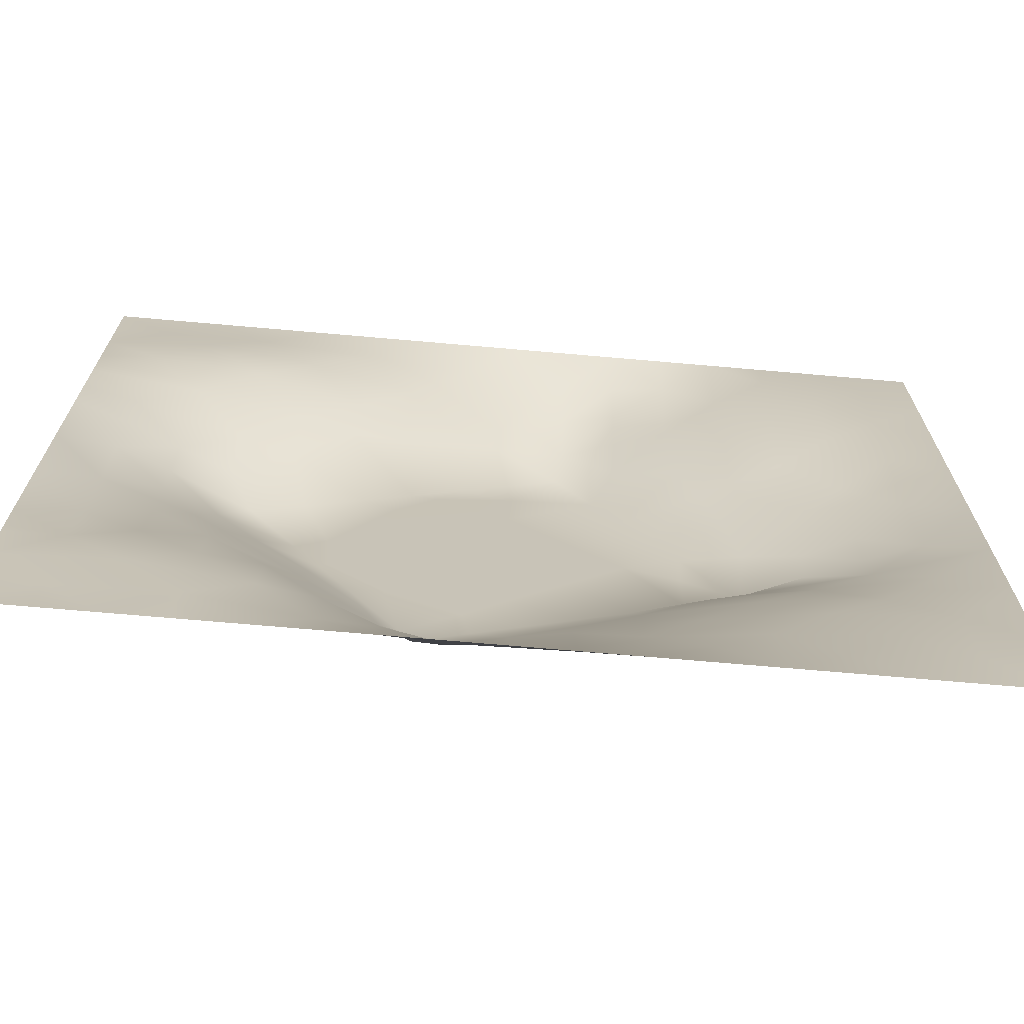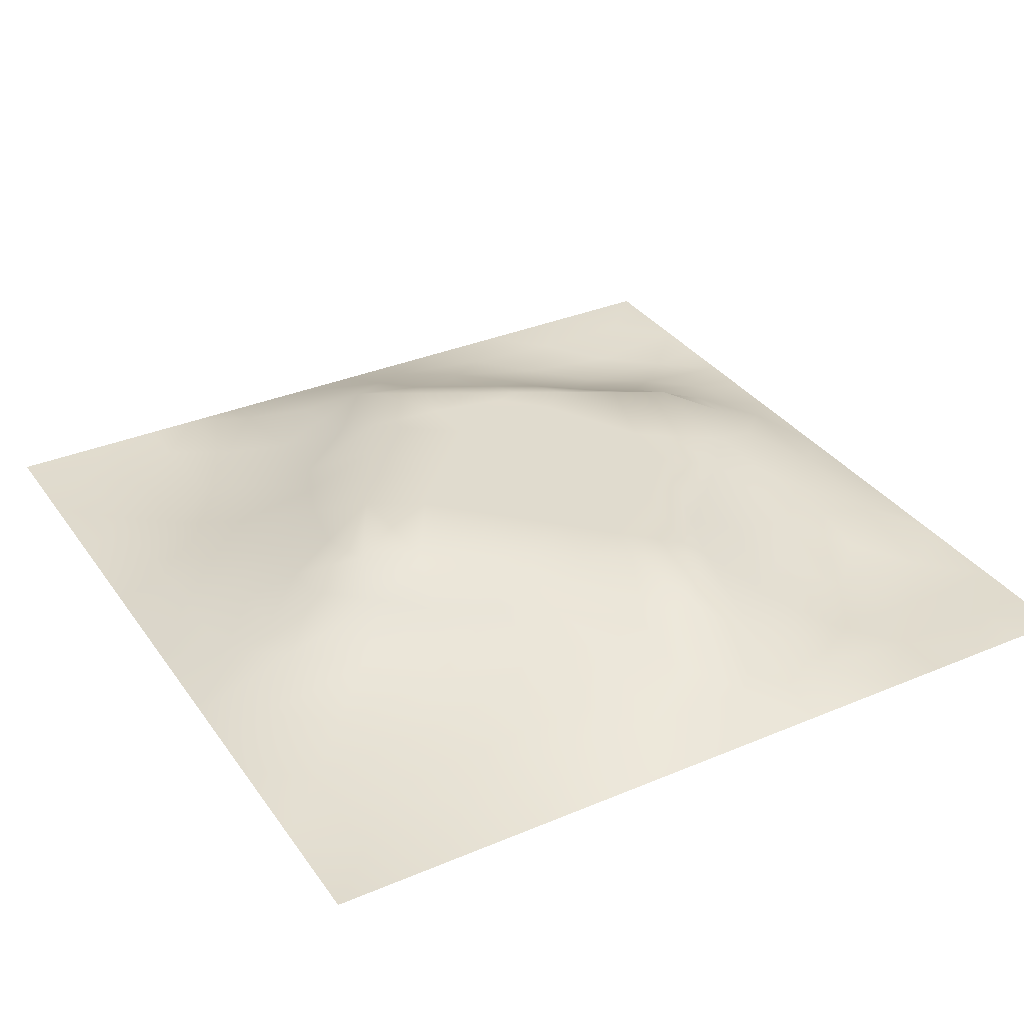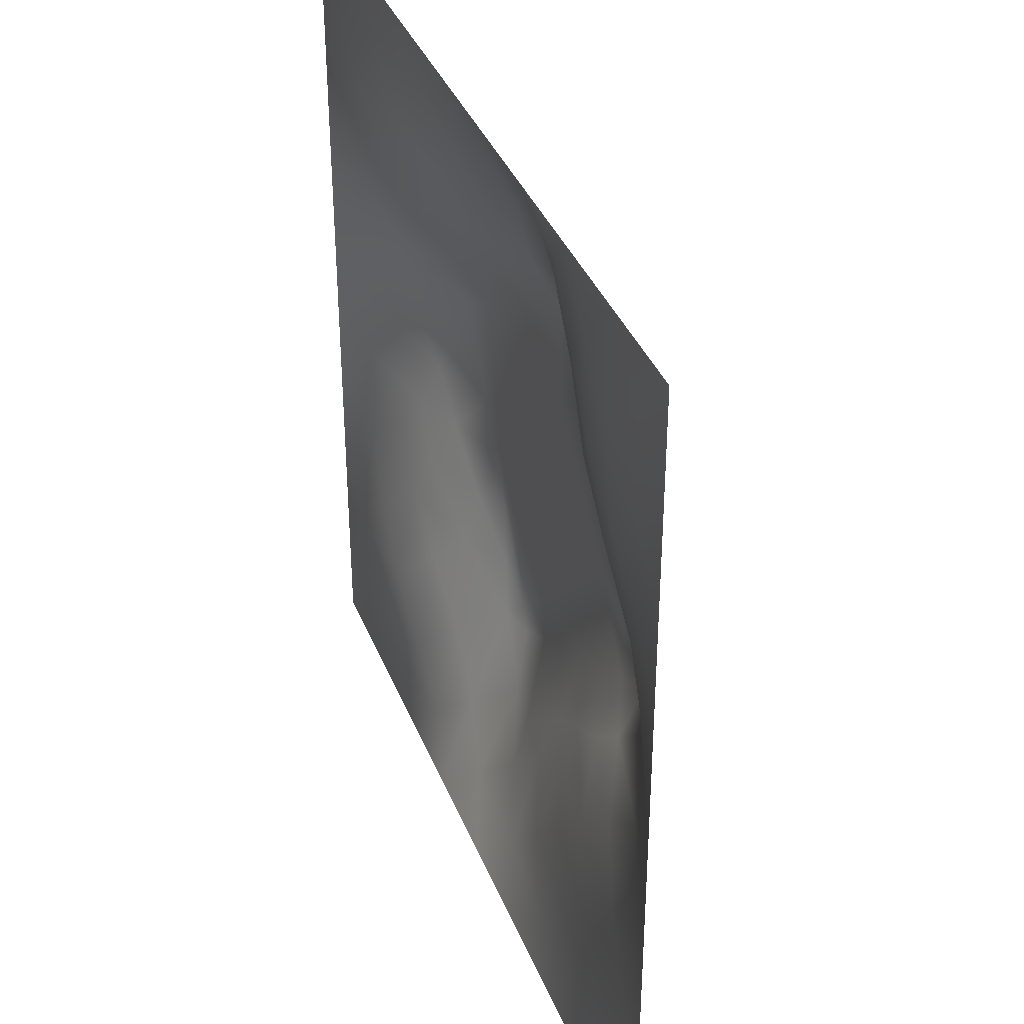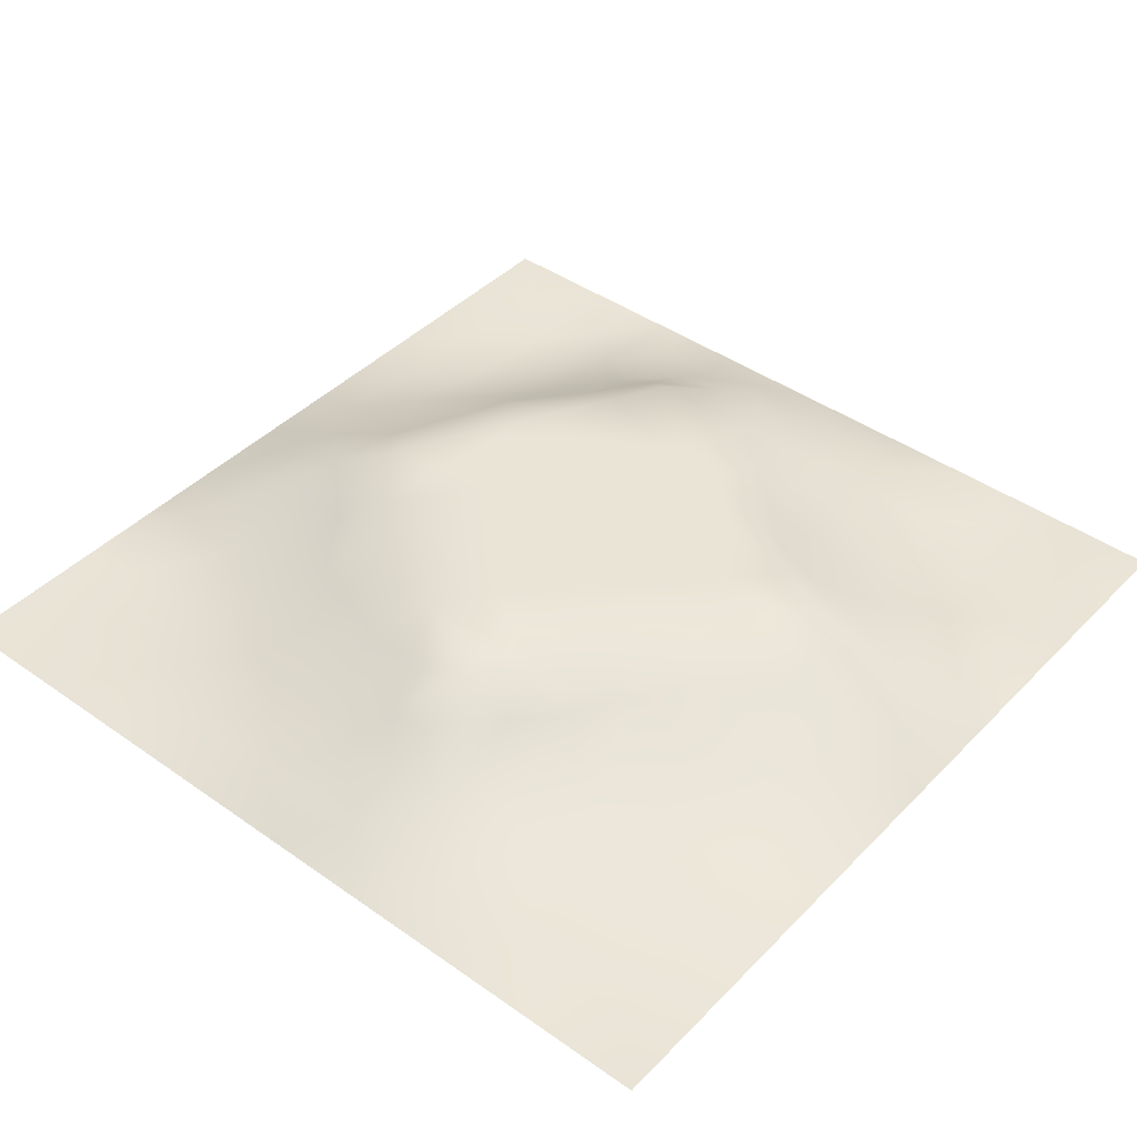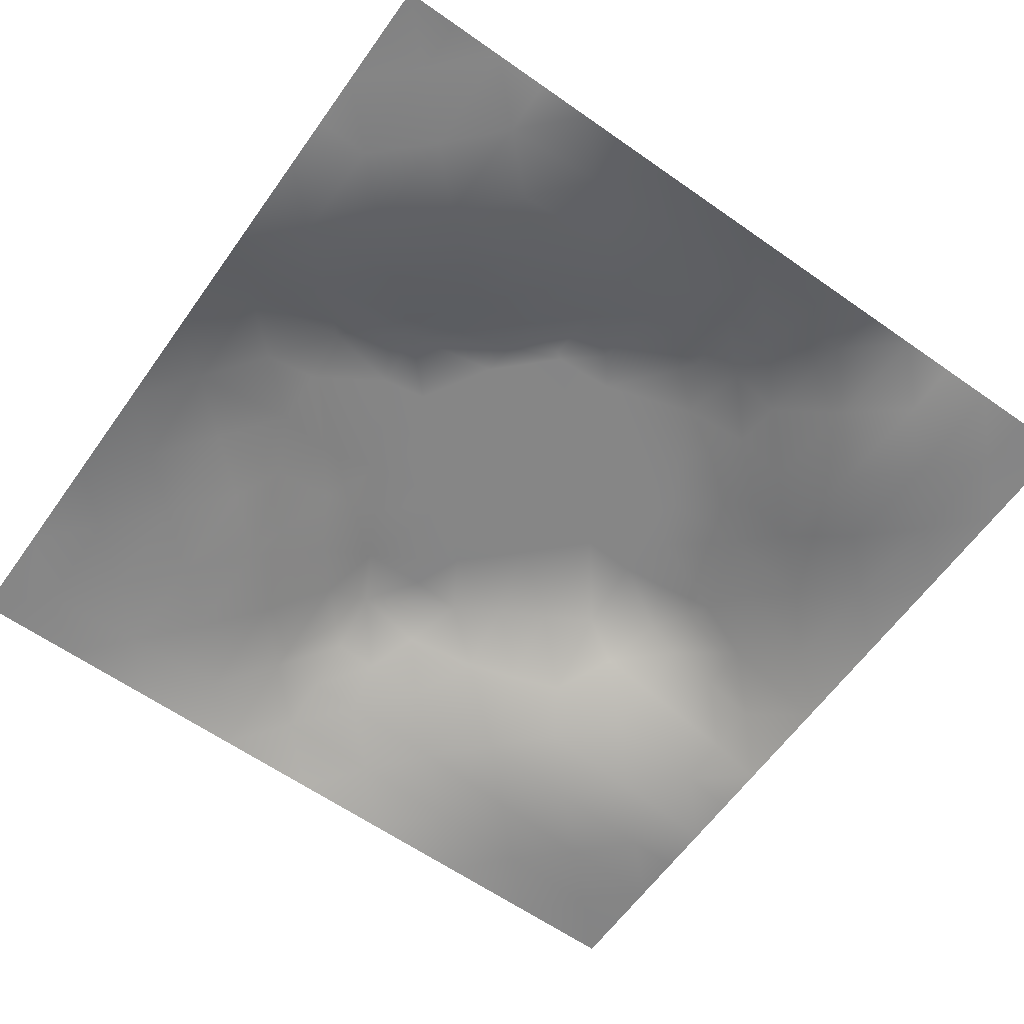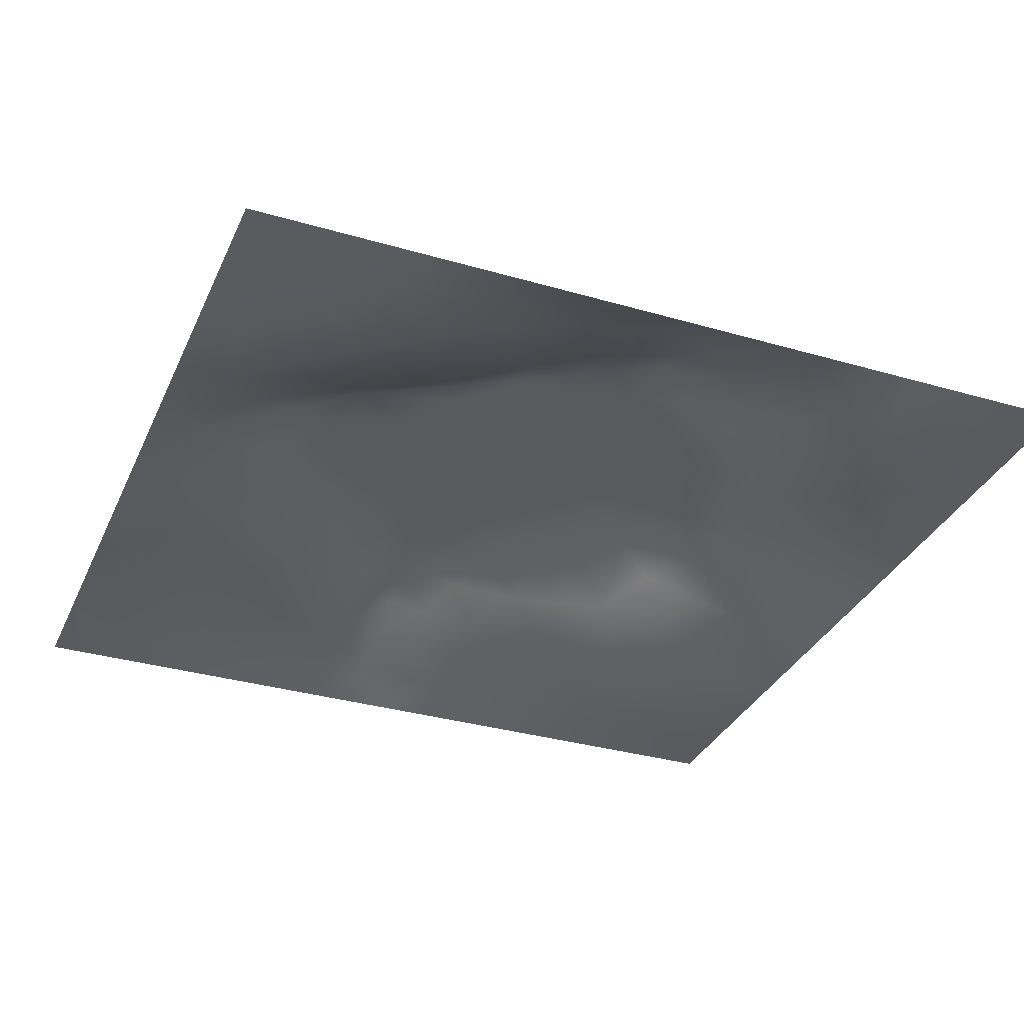
<metadata>
{"format":"obj","ext":"obj","renderer":"f3d","projection":"perspective","resolution":1024,"background":"white","views":[{"elev":-70.8,"azim":175.0,"up":"+Y"},{"elev":33.6,"azim":-29.9,"up":"+Z"},{"elev":37.3,"azim":-110.2,"up":"+Y"},{"elev":42.6,"azim":-50.0,"up":"+Z"},{"elev":-62.0,"azim":54.5,"up":"+Z"},{"elev":-33.3,"azim":68.2,"up":"+Z"}]}
</metadata>
<code>
v -0 0 -0
v 1 0 -0
v -0 1 0
v 1 1 0
v 0.5011 0.5008 0.101
v -0 0.5 0
v 0.5 1 0
v 1 0.5 0
v 0.5 -0 0
v 0.2544 0.7483 0.02906
v 0.7497 0.7486 0.03787
v 0.2521 0.2529 0.03417
v 0.7486 0.2518 0.03701
v 0.75 0 0
v 0.25 0 0
v 1 0.75 0
v 1 0.25 0
v 0.25 1 0
v 0.75 1 0
v 0 0.25 0
v 0 0.75 -0
v 0.3668 0.2194 0.05466
v 0.6293 0.7739 0.06294
v 0.7114 0.3623 0.08201
v 0.3699 0.3653 0.1012
v 0.8765 0.3769 0.03388
v 0.6255 0.1216 0.04127
v 0.6309 0.3713 0.101
v 0.8731 0.127 -0.004569
v 0.3767 0.1246 0.03059
v 0.126 0.1261 0.00733
v 0.7535 0.6889 0.06261
v 0.88 0.6263 0.04541
v 0.6302 0.6309 0.101
v 0.8733 0.8731 -0.008526
v 0.3752 0.8798 0.0433
v 0.2603 0.5998 0.07019
v 0.127 0.8735 -0.002357
v 0.1251 0.6241 0.02953
v 0.6241 0.876 0.03267
v 0.122 0.3751 0.03988
v 0.2515 0.1263 0.018
v 0.8744 0.7484 0.01342
v 0.8738 0.2525 0.01238
v 0.2525 0.8743 0.01354
v 0.7475 0.8723 0.005974
v 0.1256 0.2514 0.02006
v 0.1277 0.7481 0.00918
v 0.307 0.7145 0.05524
v 0.6994 0.5102 0.1011
v 1 0.0625 -0
v 0.8814 0.5014 0.05191
v 0.3691 0.649 0.1012
v 0.3754 0.7553 0.07458
v 0 0.375 0
v 0.4994 0.8813 0.05183
v 0.5003 0.6306 0.101
v 0.2468 0.3753 0.07265
v 0.1216 0.4995 0.04408
v 0.3713 0.5001 0.101
v 0.6299 0.2424 0.08842
v 0.5013 0.1199 0.0492
v 0.5019 0.3712 0.101
v 0 0.625 0
v 0 0.875 0
v 0 0.125 0
v 0.625 1 0
v 0.875 1 0
v 0.125 1 0
v 0.375 1 0
v 1 0.375 0
v 1 0.125 0
v 1 0.875 0
v 1 0.625 0
v 0.375 0 0
v 0.125 0 0
v 0.875 0 0
v 0.625 0 0
v 0.7474 0.1271 0.009782
v 0.6308 0.5015 0.101
v 0.3074 0.5386 0.1012
v 0.06216 0.313 0.01409
v 0.1805 0.4365 0.07115
v 0.1874 0.3145 0.0395
v 0.05976 0.4374 0.02439
v 0.6865 0.9366 0.008048
v 0.6861 0.8116 0.03428
v 0.562 0.939 0.02072
v 0.06339 0.6867 0.009337
v 0.1905 0.6852 0.02731
v 0.06108 0.5622 0.02074
v 0.1888 0.9366 -0.000316
v 0.1914 0.8102 0.006497
v 0.06316 0.937 -0.001178
v 0.436 0.5653 0.101
v 0.8387 0.4255 0.05337
v 0.4355 0.8233 0.0818
v 0.315 0.8137 0.0389
v 0.4372 0.9424 0.02937
v 0.9366 0.8112 -0.005273
v 0.8099 0.8089 0.004903
v 0.9369 0.9367 -0.000117
v 0.7335 0.6193 0.1012
v 0.5656 0.566 0.101
v 0.4013 0.7067 0.1012
v 0.8203 0.628 0.07014
v 0.8153 0.6881 0.04704
v 0.9425 0.5632 0.02991
v 0.8125 0 0
v 0.6102 0.2622 0.1012
v 0.4367 0.4359 0.101
v 0.1881 0.06303 0.007969
v 0.06294 0.06297 -0.001049
v 0.1893 0.1898 0.01621
v 0.3135 0.06317 0.01046
v 0.3148 0.1889 0.0338
v 0.438 0.05969 0.02487
v 0.8113 0.0638 -4e-05
v 0.9368 0.06326 0.00215
v 0.3102 0.3986 0.1012
v 0.5662 0.4362 0.101
v 0.524 0.8111 0.07324
v 0.5654 0.1786 0.07793
v 0.6871 0.1867 0.04273
v 0.5629 0.05869 0.02704
v 0.9388 0.313 0.01935
v 0.8121 0.315 0.03514
v 0.9404 0.4383 0.0247
v 0.3128 0.9393 0.01823
v 0.9375 0 -0
v 0.8095 0.1908 0.007358
v 0.8021 0.3749 0.05029
v 0.6871 0.06212 0.01426
v 0.6954 0.437 0.1012
v 0.9364 0.1888 -0.000771
v 0.4396 0.1847 0.05652
v 0.06282 0.1881 0.008635
v 0.4967 0.6975 0.1011
v 0.9385 0.6872 0.0149
v 0.672 0.373 0.1012
v 0.06378 0.8116 0.003369
v 0.8114 0.9361 0.000191
v 0.1854 0.5616 0.05544
v 0.7337 0.4834 0.1012
v 0.7031 0.4287 0.1012
v 0.5974 0.238 0.1012
v 0.2481 0.4326 0.1012
v 0.7919 0.5874 0.1012
v 0.4426 0.7819 0.1012
v 0.6687 0.6555 0.1012
v 0.5792 0.8341 0.05268
v 0.2964 0.3332 0.06754
v 0.3386 0.5944 0.1012
v 0.7153 0.2998 0.06482
v 0.1806 0.4879 0.06561
v 0.5842 0.6797 0.1011
v 0.2819 0.6574 0.06284
v 0.6895 0.7588 0.05316
v 0.4266 0.3336 0.1012
v 0.6125 0.6869 0.1012
v 0.652 0.3054 0.09414
v 0.3643 0.2929 0.07387
v 0.4834 0.3018 0.1012
v 0.5566 0.7181 0.1012
v 0.4198 0.2538 0.07377
v 0.5027 0.1823 0.06599
v 0.8199 0.4839 0.07159
v 0.548 0.3225 0.1011
v 0.8819 0.5643 0.05321
v 0.7724 0.4258 0.07548
v 0.2409 0.5142 0.0813
v 0.3112 0.4753 0.1012
v 0.9393 0.625 0.02037
v 1 0.9375 0
v 1 0.8125 0
v 1 0.6875 0
v 0.3755 0.8178 0.05924
v 0.3748 0.9413 0.02542
v 0.4367 0.8833 0.05588
v 1 0.1875 0
v 0.1204 0.4371 0.04669
v 0.5385 0.271 0.1012
v 0.5016 0.7489 0.1012
v 0.1875 1 0
v 0.3125 1 0
f 1 113 66
f 31 137 113
f 41 58 83
f 76 112 113
f 110 161 140
f 179 97 56
f 116 22 12
f 85 181 59
f 137 66 113
f 112 31 113
f 139 173 176
f 12 114 116
f 56 97 122
f 76 113 1
f 99 179 56
f 15 112 76
f 115 15 75
f 112 15 42
f 185 18 129
f 184 69 92
f 22 30 136
f 115 42 15
f 159 165 163
f 165 22 136
f 103 106 32
f 103 148 106
f 42 116 114
f 116 30 22
f 74 176 173
f 70 185 129
f 32 150 103
f 84 58 41
f 29 135 131
f 97 179 36
f 25 152 162
f 120 152 25
f 165 162 22
f 140 28 110
f 122 151 56
f 84 12 152
f 166 165 136
f 168 121 63
f 28 140 134
f 63 159 163
f 159 25 162
f 159 162 165
f 60 120 111
f 111 25 159
f 44 131 135
f 120 25 111
f 84 152 58
f 58 152 120
f 60 95 153
f 146 110 182
f 98 36 129
f 176 16 139
f 143 171 37
f 81 37 171
f 157 37 153
f 149 122 97
f 85 55 41
f 155 83 147
f 17 126 135
f 82 137 47
f 129 18 45
f 92 45 18
f 46 87 101
f 11 101 87
f 55 82 41
f 20 137 82
f 20 66 137
f 55 20 82
f 131 79 29
f 21 141 65
f 114 31 42
f 59 39 91
f 171 155 147
f 49 98 10
f 40 86 88
f 21 89 141
f 30 115 117
f 67 88 86
f 53 157 153
f 178 99 70
f 54 149 97
f 81 147 172
f 60 153 81
f 168 182 110
f 72 180 135
f 62 125 123
f 45 10 98
f 90 48 39
f 166 123 182
f 177 54 97
f 45 98 129
f 48 141 89
f 118 29 79
f 36 177 97
f 94 69 3
f 48 38 141
f 65 94 3
f 44 127 131
f 89 39 48
f 112 42 31
f 13 131 127
f 6 91 64
f 38 94 141
f 93 38 48
f 65 141 94
f 93 10 45
f 143 39 59
f 27 123 125
f 37 90 143
f 77 119 118
f 49 54 98
f 157 10 90
f 64 89 21
f 47 84 82
f 6 85 91
f 59 91 85
f 41 82 84
f 6 55 85
f 44 135 126
f 143 59 155
f 169 106 148
f 167 52 169
f 119 29 118
f 104 95 5
f 138 149 105
f 53 49 157
f 178 129 36
f 37 81 153
f 157 49 10
f 107 32 106
f 57 53 95
f 105 49 53
f 105 149 54
f 105 54 49
f 57 105 53
f 156 138 57
f 95 53 153
f 5 95 111
f 115 30 42
f 60 111 95
f 34 156 104
f 146 123 61
f 156 164 138
f 57 138 105
f 57 95 104
f 158 150 32
f 88 7 56
f 9 117 75
f 50 103 34
f 99 178 179
f 14 109 118
f 88 151 40
f 103 150 34
f 102 35 73
f 156 57 104
f 156 160 164
f 34 160 156
f 80 34 104
f 36 179 178
f 150 160 34
f 50 34 80
f 51 72 119
f 80 104 5
f 134 144 50
f 8 108 128
f 148 103 50
f 144 148 50
f 2 51 119
f 170 144 145
f 132 170 24
f 39 89 91
f 100 73 35
f 172 147 120
f 152 12 162
f 38 93 92
f 107 33 139
f 48 90 93
f 77 130 119
f 145 24 170
f 11 32 107
f 158 32 11
f 99 56 7
f 87 46 40
f 45 92 93
f 43 107 139
f 101 11 43
f 100 101 43
f 147 58 120
f 35 101 100
f 10 93 90
f 107 43 11
f 142 46 35
f 102 142 35
f 68 142 102
f 84 47 12
f 170 132 96
f 40 46 86
f 86 46 142
f 19 86 142
f 94 38 69
f 23 160 158
f 23 87 40
f 23 158 87
f 158 160 150
f 158 11 87
f 151 23 40
f 23 164 160
f 88 56 151
f 172 60 81
f 129 178 70
f 92 69 38
f 7 88 67
f 114 12 47
f 7 70 99
f 19 67 86
f 68 19 142
f 101 35 46
f 4 68 102
f 180 17 135
f 174 4 102
f 175 73 100
f 8 74 108
f 79 13 124
f 52 128 108
f 83 155 181
f 96 128 52
f 167 96 52
f 134 50 80
f 24 140 161
f 128 71 8
f 143 90 39
f 44 126 26
f 126 17 71
f 127 44 26
f 47 137 114
f 100 43 16
f 31 114 137
f 132 127 26
f 154 132 24
f 61 161 110
f 133 124 27
f 96 132 26
f 145 144 134
f 96 26 128
f 107 106 33
f 167 148 144
f 144 170 167
f 28 134 80
f 140 145 134
f 24 145 140
f 64 91 89
f 121 28 80
f 154 24 161
f 121 80 5
f 168 28 121
f 121 5 111
f 63 121 111
f 63 111 159
f 168 63 163
f 183 164 122
f 110 28 168
f 62 166 136
f 27 124 61
f 124 154 61
f 118 133 14
f 154 127 132
f 96 167 170
f 154 161 61
f 154 13 127
f 124 13 154
f 133 27 78
f 123 27 61
f 125 78 27
f 146 61 110
f 59 181 155
f 149 183 122
f 166 163 165
f 162 12 22
f 62 123 166
f 71 128 126
f 26 126 128
f 125 62 117
f 9 125 117
f 9 78 125
f 14 133 78
f 130 2 119
f 109 77 118
f 164 23 122
f 18 184 92
f 79 124 133
f 79 133 118
f 139 16 43
f 131 13 79
f 119 72 29
f 151 122 23
f 135 29 72
f 33 169 108
f 169 52 108
f 106 169 33
f 167 169 148
f 155 171 143
f 81 171 147
f 60 172 120
f 147 83 58
f 74 173 108
f 173 33 108
f 33 173 139
f 73 174 102
f 16 175 100
f 54 177 98
f 177 36 98
f 157 90 37
f 116 42 30
f 83 181 41
f 181 85 41
f 163 182 168
f 182 163 166
f 164 183 138
f 183 149 138
f 146 182 123
f 75 117 115
f 30 117 136
f 62 136 117

</code>
